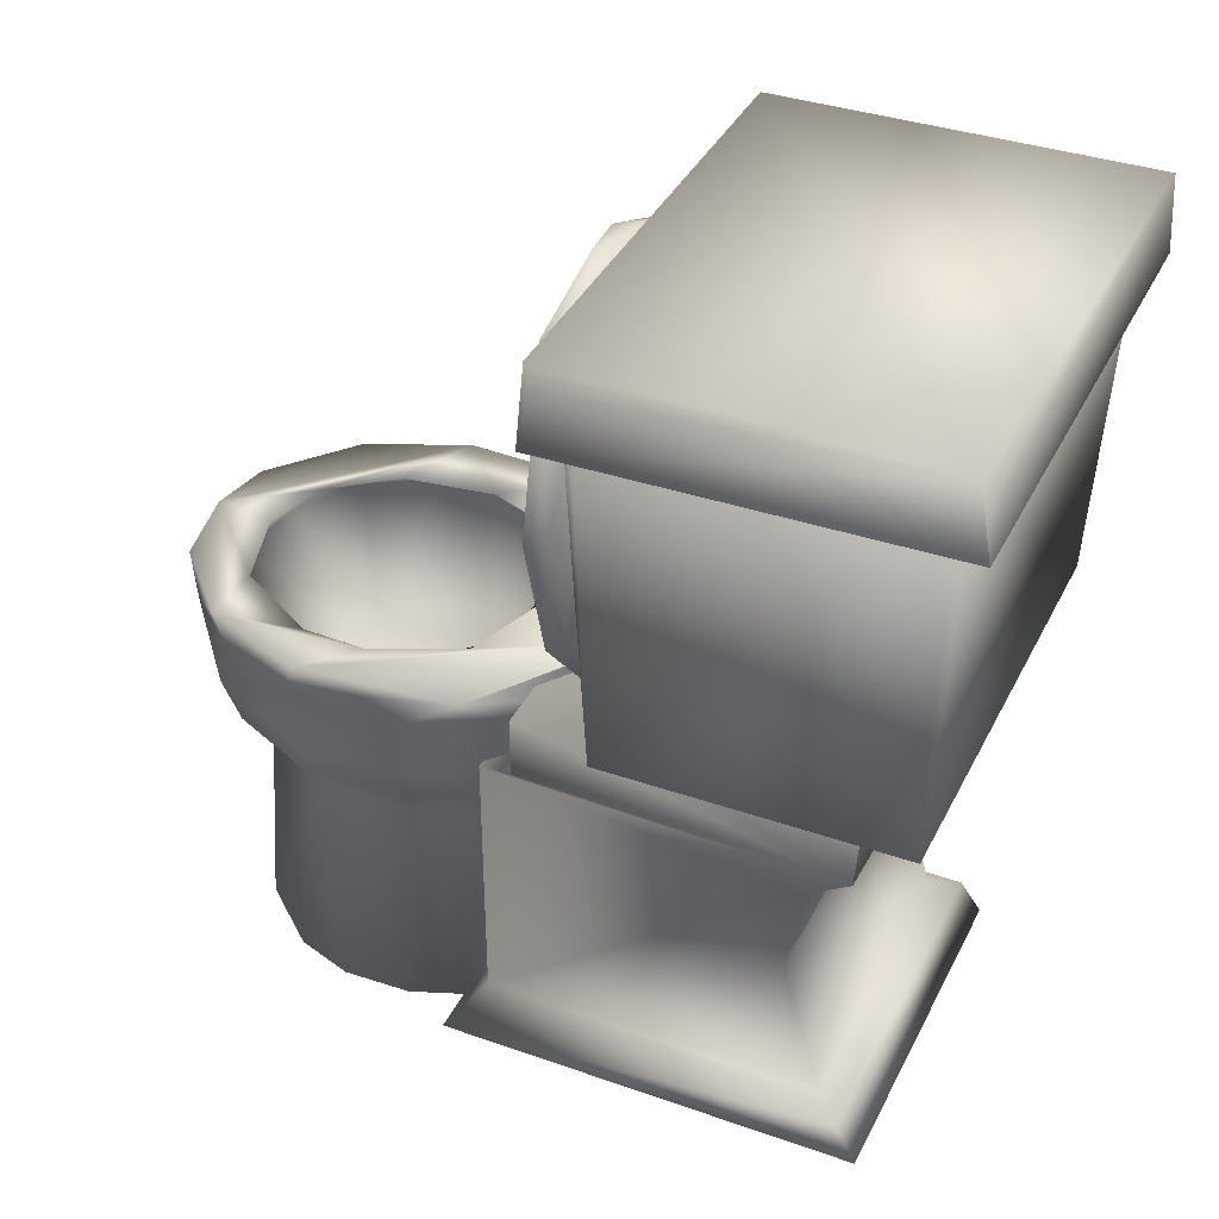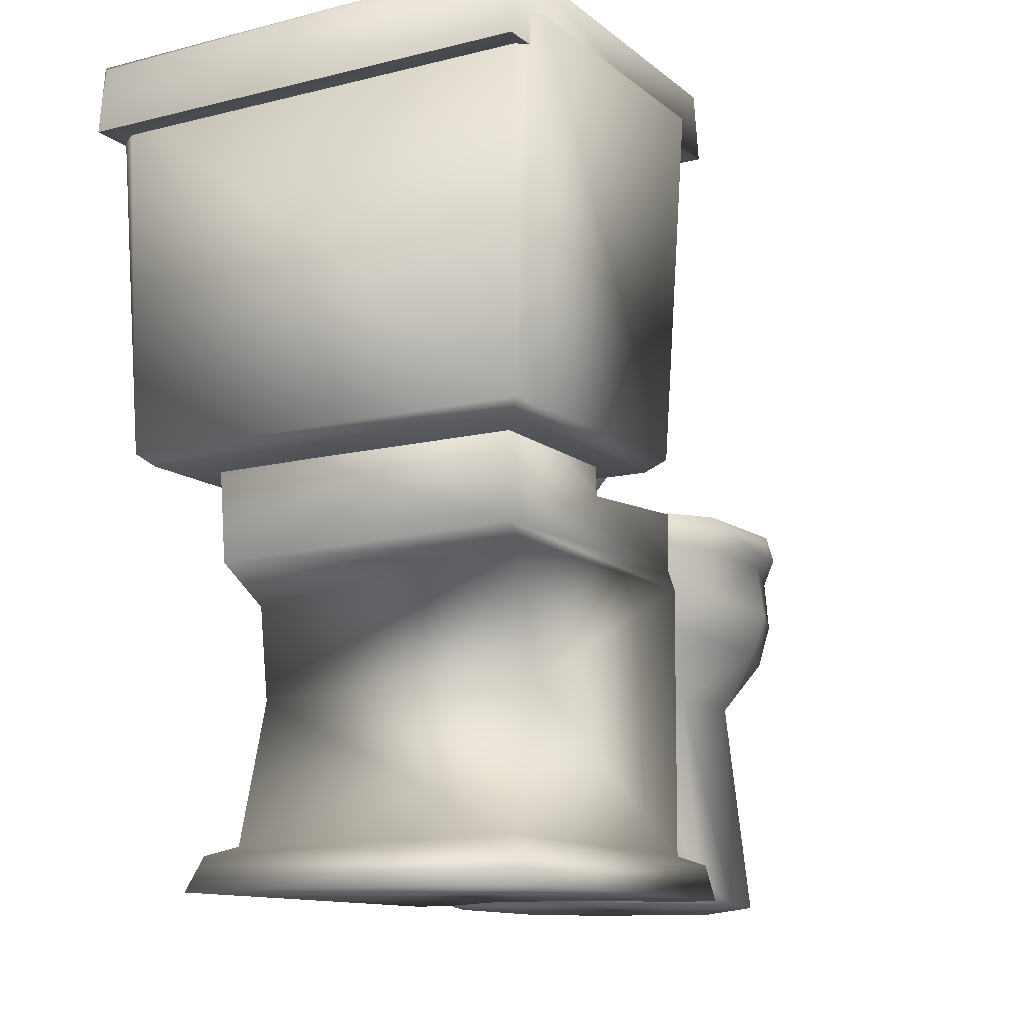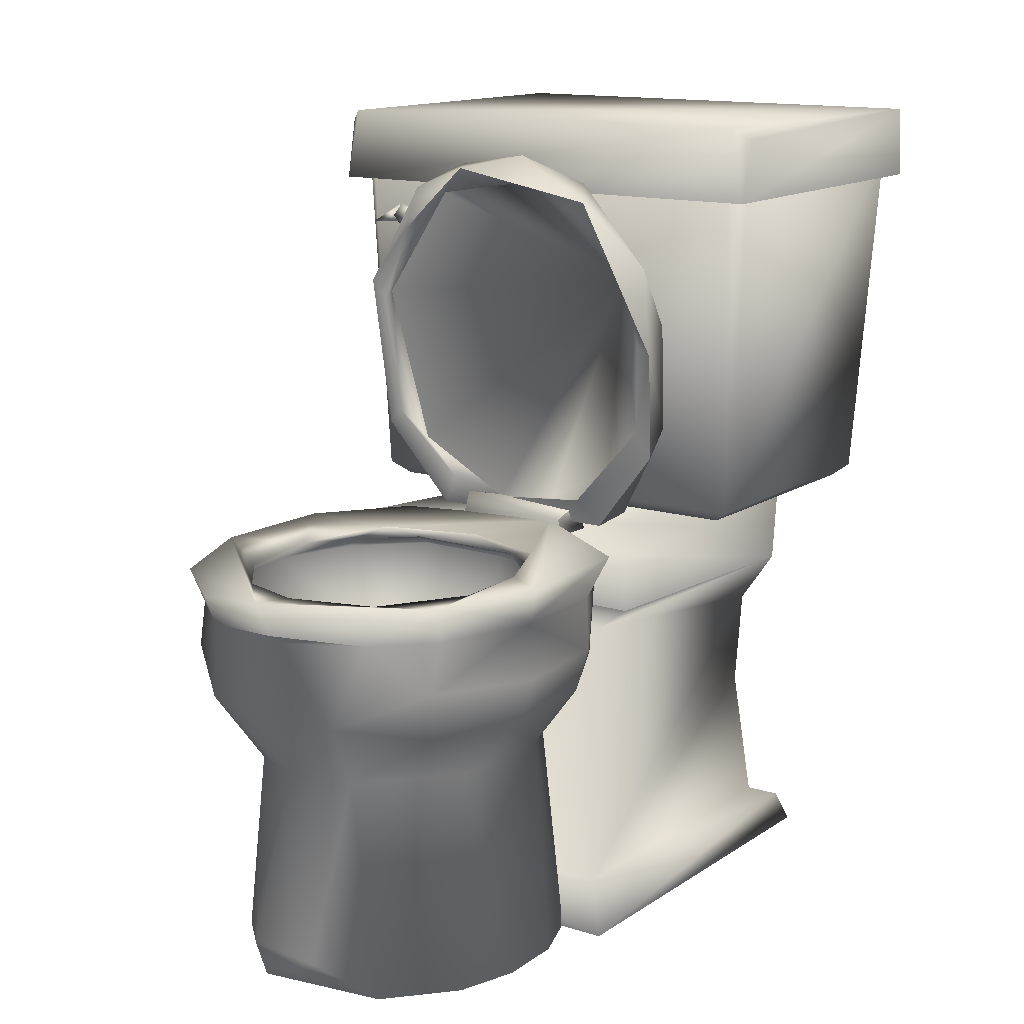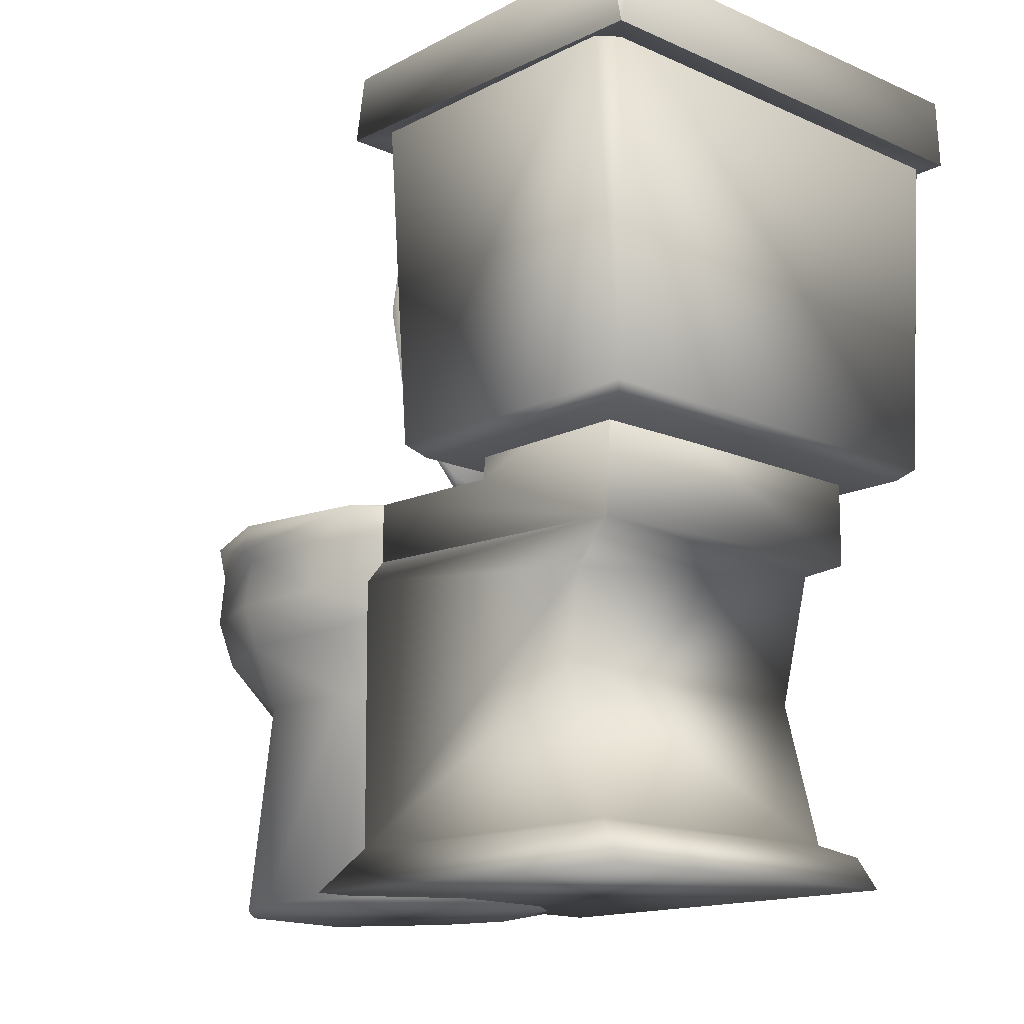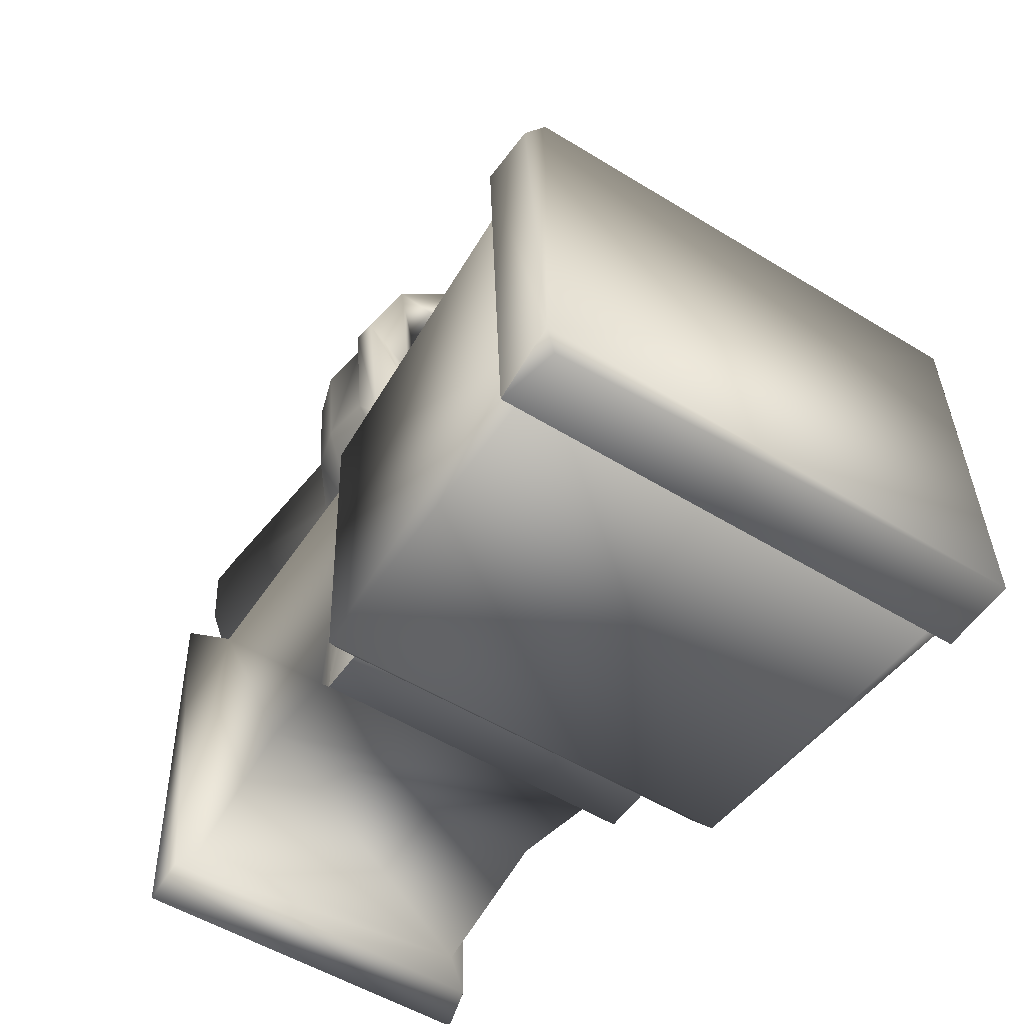
<metadata>
{"format":"obj","ext":"obj","renderer":"f3d","projection":"perspective","resolution":1024,"background":"white","views":[{"elev":37.9,"azim":115.2,"up":"+Y"},{"elev":-12.3,"azim":-148.9,"up":"+Y"},{"elev":13.8,"azim":35.8,"up":"+Y"},{"elev":-15.1,"azim":137.8,"up":"+Y"},{"elev":-53.8,"azim":146.4,"up":"+Z"}]}
</metadata>
<code>
v 0.1753 -0.01978 0.2554
v 0.171 -0.02009 0.1682
v 0.1423 -0.01932 0.09384
v -0.1924 -0.01947 0.08689
v -0.2287 -0.02027 0.2275
v -0.2053 -0.01982 0.3328
v -0.1122 -0.02155 0.02545
v 0.0813 -0.02175 0.4135
v 0.1499 -0.02193 0.3318
v 0.02667 -0.02244 0.02065
v -0.08481 -0.02306 0.4369
v 0.09023 0.3438 0.2453
v 0.1041 0.375 0.1651
v 0.02732 0.3848 0.09027
v -0.1443 0.3446 0.2331
v -0.1031 0.3423 0.3181
v 0.04546 0.3394 0.3236
v 0.07227 0.3399 0.1481
v -0.09058 0.3672 0.1014
v -0.1364 0.3585 0.1547
v -0.03865 0.3523 0.3599
v 0.07472 0.4966 0.4918
v 0.1699 0.4997 0.4006
v 0.2174 0.5014 0.2654
v 0.193 0.4966 0.06576
v 0.001826 0.4962 -0.06062
v -0.1911 0.4967 -0.002887
v -0.26 0.5006 0.1222
v -0.2643 0.5001 0.2873
v 0.1663 0.4557 0.3909
v 0.207 0.4555 0.2674
v 0.1999 0.4563 0.1275
v 0.08343 0.4582 -0.02084
v -0.2531 0.4569 0.1245
v -0.2565 0.4555 0.2703
v -0.2084 0.4548 0.3982
v 0.01032 0.4562 0.5038
v 0.04357 0.258 0.4152
v 0.1381 0.2578 0.3019
v 0.1376 0.2572 0.152
v 0.09493 0.2577 0.07721
v 0.03006 0.2572 0.03156
v -0.07983 0.2572 0.03037
v -0.1428 0.2575 0.06305
v -0.1921 0.2574 0.1568
v -0.1892 0.2579 0.2959
v -0.1143 0.2556 0.3988
v -0.1068 0.4562 0.4892
v 0.1499 0.4559 0.03538
v -0.02871 0.4573 -0.05043
v -0.1554 0.4584 -0.01559
v -0.2076 0.4559 0.03513
v 0.005416 0.01914 0.4509
v 0.0612 0.02155 0.01743
v -0.02577 0.01639 0.002288
v -0.1291 0.01923 0.02158
v -0.2191 0.01067 0.144
v -0.1028 0.01589 0.4368
v -0.04322 0.2561 0.4294
v -0.1995 0.3341 0.3929
v -0.2094 0.3918 0.4088
v -0.1376 0.3491 0.4619
v -0.05096 0.3517 0.4968
v 0.06697 0.3493 0.4763
v 0.1497 0.3293 0.3889
v 0.1634 0.3928 0.4047
v 0.1982 0.3315 0.2658
v 0.2159 0.3871 0.2701
v 0.1909 0.3334 0.1376
v 0.2074 0.3898 0.1339
v 0.1409 0.351 0.03137
v 0.0582 0.3491 -0.02088
v -0.03154 0.3532 -0.04095
v -0.1513 0.3575 -0.01147
v -0.212 0.3498 0.04844
v -0.2443 0.3337 0.1385
v -0.259 0.3929 0.1271
v -0.2654 0.3869 0.2728
v -0.2481 0.3318 0.2692
v 0.03152 0.2628 0.1643
v 0.02494 0.2637 0.1248
v -0.07343 0.2639 0.2006
v -0.01157 0.2638 0.228
v 0.02024 0.2899 0.2432
v 0.05941 0.317 0.1811
v -0.00779 0.3215 0.1153
v 0.007248 0.2855 0.1208
v -0.08947 0.3181 0.1439
v -0.04895 0.2651 0.1094
v -0.08136 0.2647 0.1475
v -0.1012 0.3032 0.2137
v -0.04845 0.2917 0.2583
v 0.002846 0.4622 0.4623
v 0.09953 0.4588 0.4219
v 0.1465 0.463 0.3735
v 0.1875 0.4593 0.2696
v 0.1705 0.4601 0.1353
v 0.09187 0.4604 0.05256
v -0.01428 0.4565 0.02322
v -0.1281 0.461 0.03797
v -0.2058 0.4597 0.1082
v -0.2398 0.4596 0.2141
v -0.2221 0.461 0.3272
v -0.173 0.4608 0.4052
v -0.09765 0.4597 0.4505
v 0.003393 0.4662 0.5139
v 0.1089 0.4581 0.4607
v 0.2187 0.4667 0.2765
v -0.268 0.4666 0.2795
v -0.2151 0.4936 0.418
v -0.1097 0.4933 0.5028
v -0.02179 0.5018 0.5097
v 0.03523 0.5039 -0.02689
v -0.02789 0.4909 0.4405
v 0.07797 0.4898 0.4066
v 0.1388 0.4892 0.2975
v 0.1465 0.4951 0.2123
v 0.09413 0.494 0.1031
v 0.1332 0.482 0.165
v 0.04485 0.4818 0.07999
v -0.02385 0.4942 0.0653
v -0.148 0.4939 0.0998
v -0.1075 0.4821 0.08149
v -0.1718 0.4819 0.1419
v -0.1952 0.4886 0.2188
v -0.1758 0.49 0.3389
v -0.109 0.4912 0.4184
v -0.3167 0.9854 -0.08953
v 0.2539 0.9855 -0.5172
v 0.2323 0.5098 -0.1378
v 0.2812 0.9849 -0.4972
v 0.2615 0.9854 -0.09837
v 0.2851 0.9855 -0.1202
v -0.3409 0.9855 -0.1105
v -0.3484 0.9849 -0.4876
v -0.3215 0.9853 -0.5086
v -0.2877 0.8681 -0.4391
v 0.1969 0.8681 -0.4466
v -0.2833 0.8681 -0.1554
v 0.2012 0.8681 -0.1629
v 0.2222 0.9845 -0.4641
v -0.3077 0.9846 -0.1387
v -0.3135 0.9846 -0.455
v 0.2261 0.9846 -0.1461
v -0.2934 0.5098 -0.4698
v -0.3106 0.5268 -0.1129
v 0.2548 0.5263 -0.122
v -0.2882 0.5097 -0.1293
v 0.2265 0.5098 -0.4777
v -0.3117 0.5249 -0.4866
v 0.2443 0.5247 -0.495
v 0.283 0.9472 -0.5459
v 0.3007 0.9472 -0.06914
v -0.3379 0.9472 -0.05827
v -0.3348 0.9472 -0.5369
v 0.2324 1.007 -0.4736
v 0.2339 1.008 -0.1332
v -0.279 1.01 -0.1252
v -0.2903 1.005 -0.4664
v 0.2538 0.9475 -0.1152
v 0.246 0.9472 -0.4903
v -0.2992 0.9475 -0.1067
v -0.3031 0.9472 -0.4818
v 0.2873 1.041 -0.5317
v -0.3412 1.027 -0.07723
v -0.3217 1.041 -0.06211
v 0.269 1.028 -0.5493
v 0.3033 1.028 -0.08722
v 0.2827 1.041 -0.07049
v -0.3383 1.041 -0.5303
v 0.1729 0.3935 -0.4009
v -0.2532 0.5655 -0.4069
v 0.1757 0.5655 -0.4144
v -0.2346 0.2244 -0.3164
v 0.1602 0.2248 -0.3224
v 0.1594 0.03686 -0.3739
v -0.266 0.02101 -0.4021
v 0.1868 0.02437 -0.4072
v 0.2061 -0.0173 0.1012
v -0.2353 0.3904 -0.3582
v 0.16 0.3446 -0.3389
v 0.1665 0.03852 0.05724
v -0.2287 0.03651 0.06264
v 0.1695 0.3924 0.05651
v 0.1932 -0.02102 -0.4355
v -0.2497 0.5655 -0.1909
v 0.1791 0.5655 -0.1986
v 0.1822 0.4865 0.009459
v -0.2533 0.3999 -0.4053
v -0.2352 0.03721 -0.3655
v -0.2711 -0.0213 -0.4284
v -0.263 -0.02087 0.1031
v -0.2552 0.02496 0.09213
v 0.1823 0.4084 0.009016
v -0.2456 0.4094 0.01438
v -0.2301 0.3925 0.0629
v -0.2464 0.4864 0.01461
v -0.2497 0.4721 -0.1874
v 0.1793 0.4814 -0.186
v 0.0539 0.5239 -0.065
v 0.05432 0.4629 -0.03729
v 0.05463 0.5085 -0.01759
v -0.1081 0.4782 -0.01508
v -0.1084 0.5239 -0.03477
v -0.1091 0.5085 -0.08218
v -0.1088 0.4629 -0.06249
v 0.05359 0.4782 -0.0847
v -0.2746 0.8825 -0.09247
v -0.2338 0.9022 -0.09359
v -0.2342 0.8976 -0.07901
v -0.2616 0.9122 -0.08294
v -0.2735 0.8951 -0.07908
v -0.2512 0.8725 -0.08241
v -0.2699 0.9096 -0.08848
v -0.3111 0.8836 -0.08052
v -0.3114 0.8829 -0.09038
v -0.2623 0.8858 -0.08643
v 0.1948 0.7826 -0.05226
v 0.1912 0.6451 -0.06439
v -0.2564 0.7886 -0.04449
v 0.08382 0.9635 -0.03194
v 0.1272 0.5193 -0.07026
v 0.04809 0.5009 -0.07799
v -0.1557 0.5019 -0.06745
v -0.2442 0.6036 -0.06213
v -0.2048 0.9125 -0.02485
v -0.1118 0.9797 -0.02727
v 0.1826 0.859 -0.02484
v 0.1868 0.6076 -0.03993
v 0.1004 0.5008 -0.04985
v -0.1587 0.5001 -0.04694
v -0.2459 0.6071 -0.03314
v -0.2582 0.8112 -0.01162
v -0.1679 0.9471 0.000286
v 0.000611 0.9979 -0.008392
v -0.05876 0.5213 -0.04371
v -0.04959 0.968 -0.009198
v -0.2355 0.796 -0.02515
v -0.1895 0.5895 -0.04593
v 0.1176 0.5813 -0.04597
v 0.1527 0.8425 -0.02378
v 0.09517 0.9206 -0.009372
v 0.01332 0.9645 -0.004626
v -0.08809 0.9778 0.009877
v -0.1249 0.9421 -0.005269
v -0.1894 0.889 0.000754
v -0.2332 0.7874 -0.009426
v -0.221 0.6285 -0.02382
v -0.1328 0.5423 -0.03332
v 0.07311 0.5352 -0.03536
v 0.02285 0.5283 -0.04963
v 0.1678 0.6405 -0.03311
v 0.1957 0.7474 -0.01978
v 0.1723 0.7595 -0.02719
v 0.1052 0.9428 0.002352
g pCylinder2_Mesh.006_lambert2
f 81 89 80
f 89 90 80
f 90 82 80
f 82 83 80
f 8 7 9
f 9 7 10
f 11 7 8
f 1 9 2
f 2 9 10
f 4 7 5
f 14 18 13
f 107 66 30
f 52 77 34
f 61 48 36
f 49 32 70
f 54 10 55
f 57 4 5
f 6 11 58
f 58 11 53
f 53 11 8
f 38 53 8
f 38 8 39
f 39 8 9
f 39 9 1
f 40 2 3
f 41 3 54
f 43 55 56
f 46 6 47
f 47 6 58
f 47 58 59
f 59 58 53
f 44 74 43
f 43 73 42
f 62 60 47
f 47 60 46
f 42 71 41
f 59 62 47
f 61 62 48
f 48 63 37
f 64 107 37
f 64 66 107
f 70 71 49
f 71 72 33
f 73 74 50
f 75 77 52
f 84 85 80
f 80 85 87
f 86 89 87
f 88 90 89
f 88 91 90
f 12 84 17
f 18 85 12
f 16 92 91
f 87 81 80
f 91 82 90
f 92 83 82
f 94 17 93
f 95 17 94
f 99 14 98
f 99 19 14
f 103 15 102
f 105 21 16
f 93 21 105
f 37 107 106
f 109 36 110
f 107 22 106
f 30 23 107
f 33 26 25
f 52 27 51
f 109 110 29
f 108 30 31
f 48 37 106
f 113 25 26
f 113 27 28
f 117 119 116
f 118 120 119
f 120 121 123
f 123 122 124
f 114 93 105
f 115 93 114
f 115 112 23
f 118 24 113
f 28 122 113
f 29 125 28
f 112 127 29
f 135 146 134
f 135 136 150
f 146 128 134
f 129 131 151
f 132 147 133
f 134 142 143
f 144 132 133
f 151 149 145 150
f 130 148 149
f 131 147 151
f 162 163 159
f 152 153 161
f 159 158 162
f 167 170 164
f 168 164 169
f 166 170 165
f 154 165 170
f 154 166 165
f 164 153 152
f 192 179 193
f 183 193 182
f 178 176 182
f 193 190 177
f 183 174 190
f 182 179 178
f 192 193 191
f 186 198 187
f 173 187 199
f 172 187 173
f 181 180 171
f 179 182 193
f 194 184 171
f 184 194 196
f 196 194 195
f 199 171 173
f 198 189 195
f 208 211 209
f 213 208 209
f 208 212 211
f 209 210 213
f 211 212 210
f 212 213 210
f 208 213 212
f 31 30 66 68
f 216 215 214
f 216 217 215
f 215 217 214
f 214 217 216
f 222 223 219
f 226 227 220
f 243 237 241
f 241 237 245
f 241 245 238
f 241 238 239
f 241 239 236
f 251 241 236
f 240 241 251
f 252 241 240
f 254 241 252
f 243 241 242
f 227 221 218
f 227 218 219
f 227 219 223
f 225 227 223
f 220 227 225
f 255 228 221
f 229 219 253
f 230 222 229
f 233 220 225
f 234 226 233
f 244 227 234
f 235 227 244
f 243 244 245
f 251 250 240
f 253 241 254
f 255 242 241
f 235 244 255
f 228 255 253
f 253 252 229
f 230 250 236
f 233 248 247
f 233 246 234
f 246 238 245
f 248 238 247
f 3 2 10
f 5 7 11
f 6 5 11
f 13 18 12
f 14 86 18
f 14 19 86
f 50 74 51
f 31 68 70 32
f 35 34 77 78
f 71 33 49
f 35 78 61 36
f 1 2 40 39
f 54 3 10
f 55 10 7
f 56 55 7
f 4 56 7
f 57 45 44 4
f 41 40 3
f 42 41 54
f 42 54 55
f 43 42 55
f 44 43 56
f 44 56 4
f 5 46 45 57
f 79 76 45 46
f 46 5 6
f 38 59 53
f 44 45 76 75
f 69 40 41 71
f 75 74 44
f 43 74 73
f 73 72 42
f 42 72 71
f 67 39 40 69
f 59 38 64 63
f 67 65 39
f 65 64 38
f 78 79 60 61
f 59 63 62
f 46 60 79
f 38 39 65
f 68 66 65 67
f 61 60 62
f 64 65 66
f 69 70 68 67
f 78 77 76 79
f 70 69 71
f 75 76 77
f 73 50 33 72
f 48 62 63
f 63 64 37
f 52 51 74 75
f 91 88 20 15
f 87 85 86
f 86 88 89
f 12 85 84
f 18 86 85
f 86 19 88
f 19 20 88
f 92 21 17 84
f 15 16 91
f 16 21 92
f 17 95 96 12
f 84 80 83
f 87 89 81
f 91 92 82
f 92 84 83
f 13 12 96 97
f 13 97 98 14
f 19 100 101 20
f 99 100 19
f 20 101 102 15
f 16 15 103 104
f 48 111 110 36
f 104 105 16
f 93 17 21
f 108 31 32
f 34 35 109
f 23 30 108 24
f 111 48 106
f 107 23 22
f 25 24 108 32
f 26 50 51 27
f 32 49 25
f 49 33 25
f 33 50 26
f 27 52 34 28
f 28 34 109 29
f 110 111 112 29
f 111 106 112
f 106 22 112
f 109 35 36
f 112 22 23
f 113 24 25
f 113 26 27
f 95 115 116 96
f 117 118 119
f 120 118 121
f 121 122 123
f 124 122 125
f 115 94 93
f 115 95 94
f 96 116 119 97
f 97 119 120 98
f 99 120 123 100
f 120 99 98
f 101 100 123 124
f 102 101 124 125
f 103 102 125 126
f 104 103 126 127
f 105 104 127 114
f 23 24 117 116
f 115 114 112
f 112 114 127
f 116 115 23
f 129 151 150 136
f 118 117 24
f 121 118 113
f 113 122 121
f 28 125 122
f 29 126 125
f 29 127 126
f 132 128 146 147
f 140 138 137 139
f 138 140 144 141
f 131 133 147
f 140 139 142 144
f 137 143 142 139
f 138 141 143 137
f 132 144 142 128
f 143 141 129
f 134 128 142
f 131 129 141 133
f 133 141 144
f 136 135 134 143 129
f 147 146 148 130
f 151 147 130 149
f 150 145 148 146
f 158 159 156 157
f 145 149 148
f 135 150 146
f 163 161 156 159
f 160 156 161
f 155 152 161 163
f 154 162 160 153
f 158 157 160 162
f 153 160 161
f 163 162 154
f 163 154 155
f 156 160 157
f 166 169 164 170
f 155 170 167 152
f 154 153 169 166
f 178 185 191 177
f 153 164 168
f 167 164 152
f 168 169 153
f 170 155 154
f 183 182 184
f 178 177 190 176
f 175 174 180 181
f 172 186 187
f 182 176 175
f 179 185 178
f 191 193 177
f 174 183 196 180
f 175 181 182
f 181 171 184 182
f 183 184 196
f 199 198 197 188
f 175 176 190 174
f 183 190 193
f 172 198 186
f 173 189 172
f 187 198 199
f 191 185 179 192
f 188 197 195 194
f 189 196 195
f 171 199 188 194
f 180 189 171
f 196 189 180
f 198 172 189
f 189 173 171
f 223 230 231 224
f 197 198 195
f 209 211 210
f 228 218 221
f 224 225 223
f 227 235 221
f 235 255 221
f 228 253 218
f 253 219 218
f 229 222 219
f 230 223 222
f 225 224 231 232
f 250 230 229 252
f 232 233 225
f 233 226 220
f 234 227 226
f 243 242 255
f 255 244 243
f 245 244 246
f 251 236 250
f 240 250 252
f 254 252 253
f 253 255 241
f 249 248 232 231
f 231 230 236
f 231 236 249
f 233 232 248
f 233 247 246
f 234 246 244
f 243 245 237
f 246 247 238
f 248 239 238
f 248 249 239
f 249 236 239
g pCylinder2_Mesh.006_lambert1
f 200 204 202
f 207 205 200
f 201 206 207
f 202 203 201
f 200 202 207
f 202 201 207
f 203 204 205
f 206 203 205
f 202 204 203
f 200 205 204
f 207 206 205
f 201 203 206

</code>
